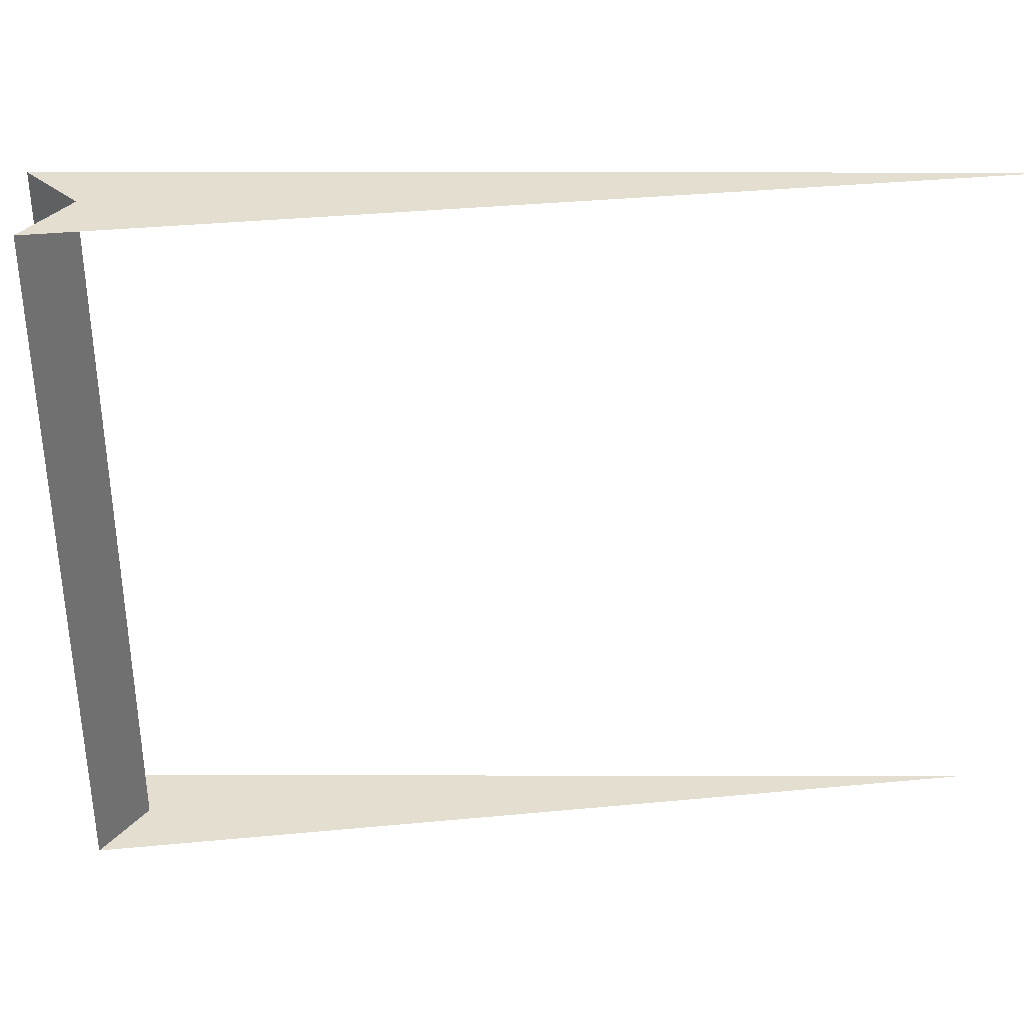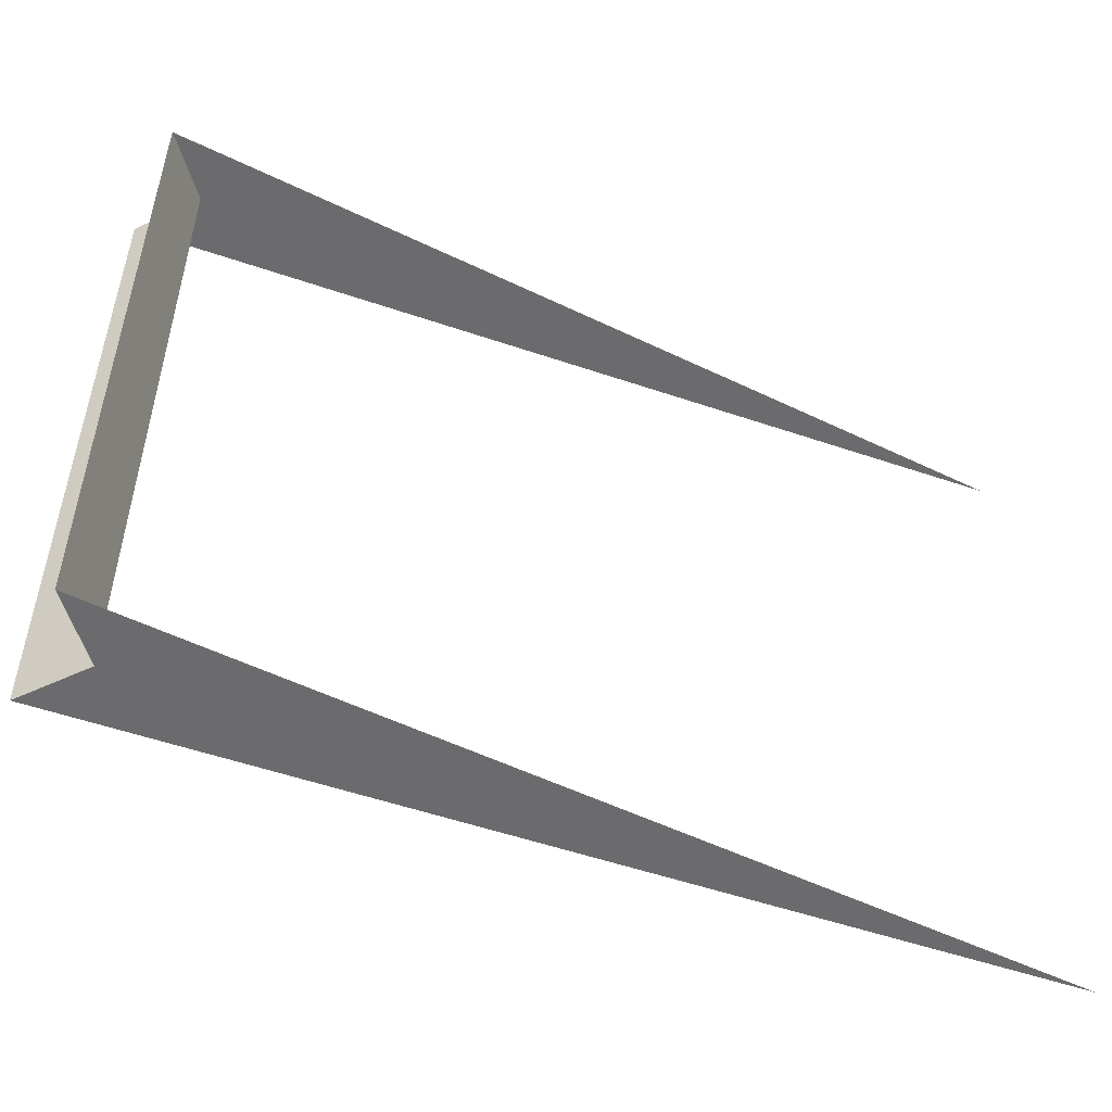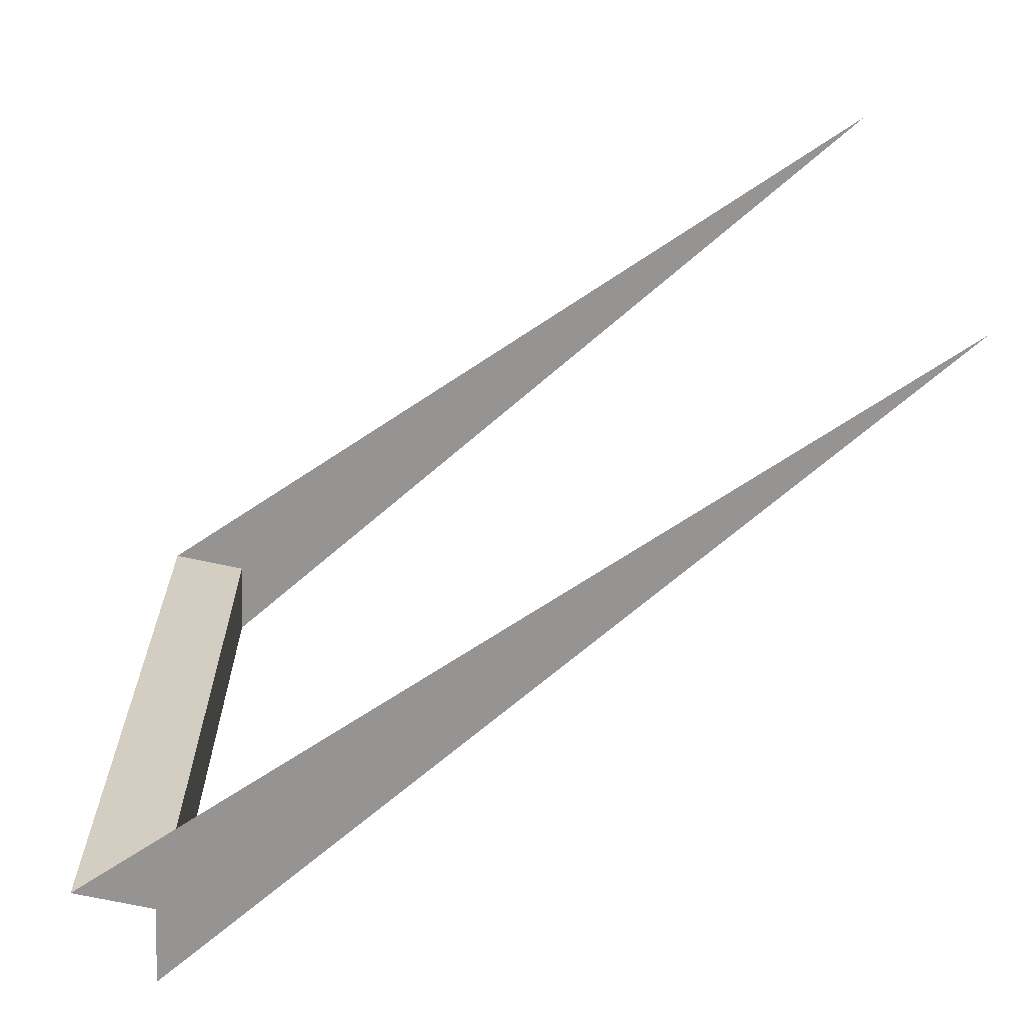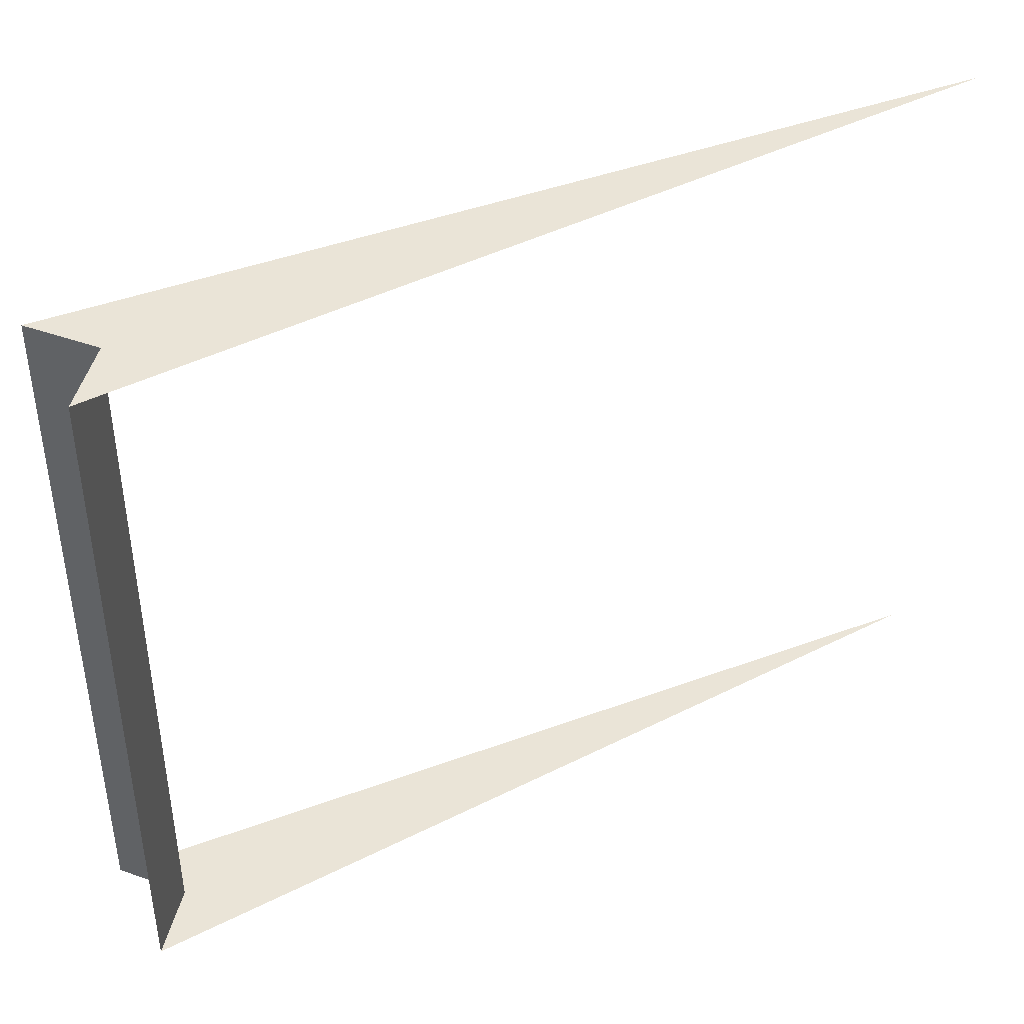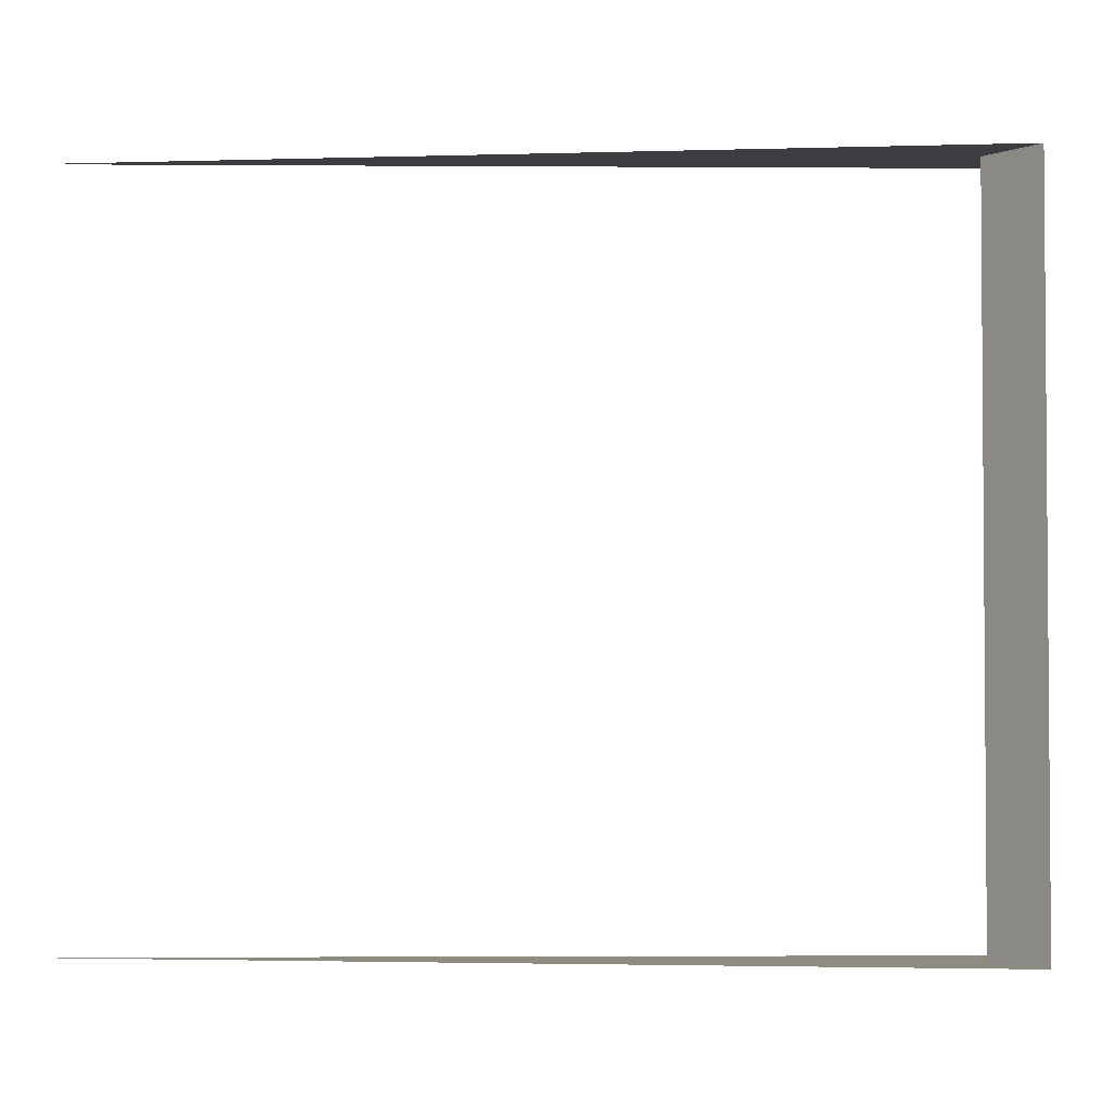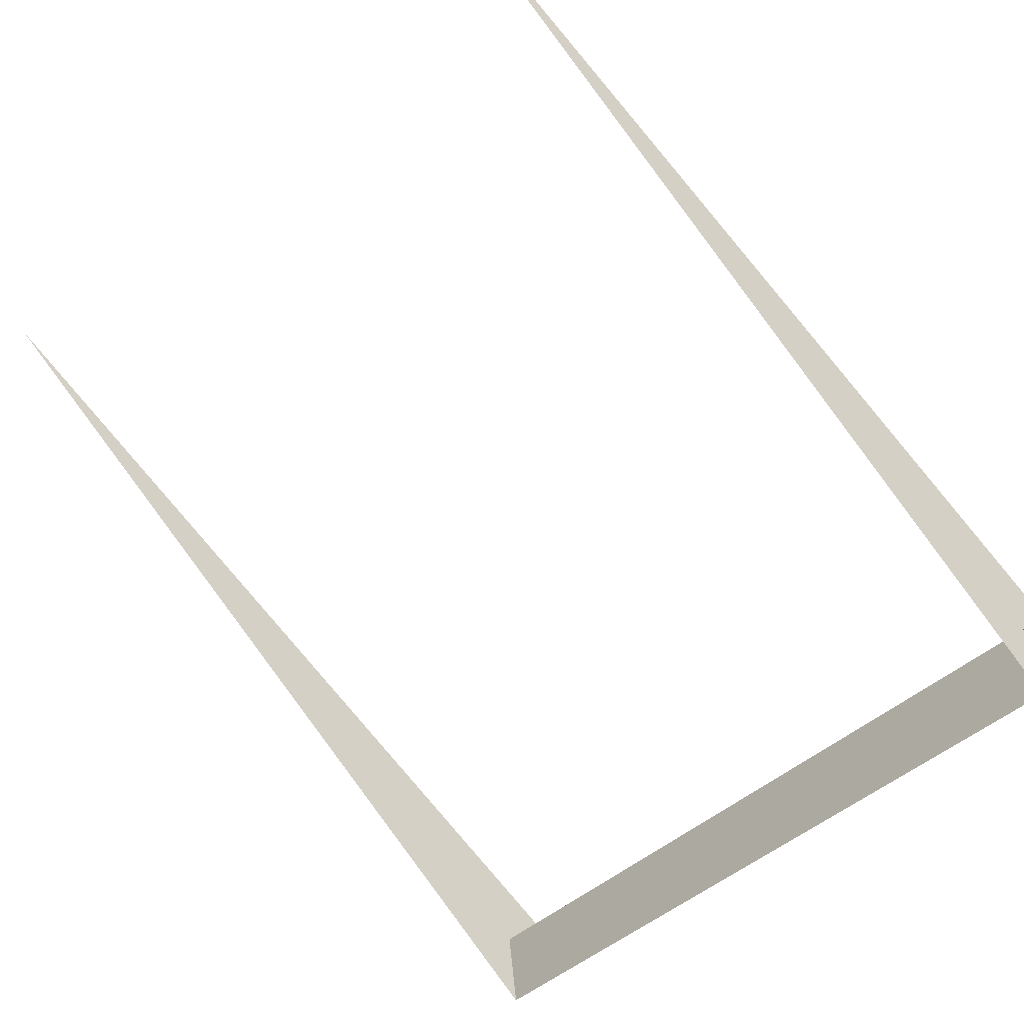
<metadata>
{"format":"obj","ext":"obj","renderer":"f3d","projection":"perspective","resolution":1024,"background":"white","views":[{"elev":35.9,"azim":-36.0,"up":"+Y"},{"elev":-53.5,"azim":-56.1,"up":"+Y"},{"elev":-67.1,"azim":5.1,"up":"+Y"},{"elev":43.6,"azim":-59.6,"up":"+Y"},{"elev":-2.7,"azim":149.9,"up":"+Y"},{"elev":-43.8,"azim":137.3,"up":"+Z"}]}
</metadata>
<code>
o segment49/segment/mesh5/mesh5-geometry#mesh5-geometry
v -0.08803 0.9811 -0.0545
v -0.09664 0.894 -0.05176
v -0.09664 0.9811 -0.05176
v -0.08803 0.894 -0.0545
v 1.8e-05 0.9811 0.001488
v -0.08922 0.9811 -0.06347
v 1.8e-05 0.894 0.001488
v -0.08922 0.894 -0.06347
f 1 2 3
f 2 1 4
f 3 2 1
f 4 1 2
f 5 1 3
f 3 1 5
f 6 4 1
f 1 4 6
f 7 2 4
f 4 2 7
f 5 6 1
f 1 6 5
f 4 6 8
f 8 6 4
f 7 4 8
f 8 4 7

</code>
